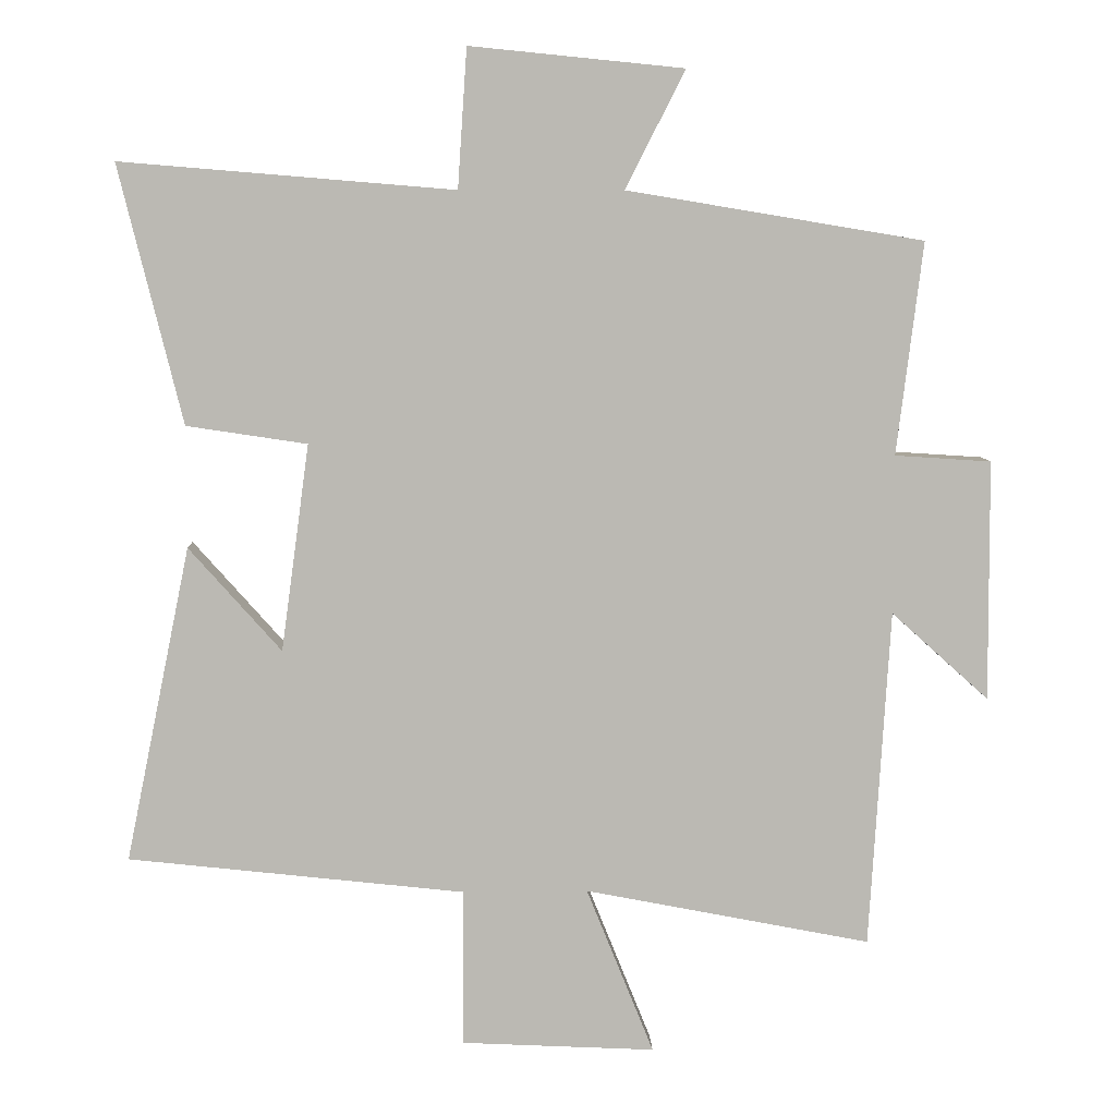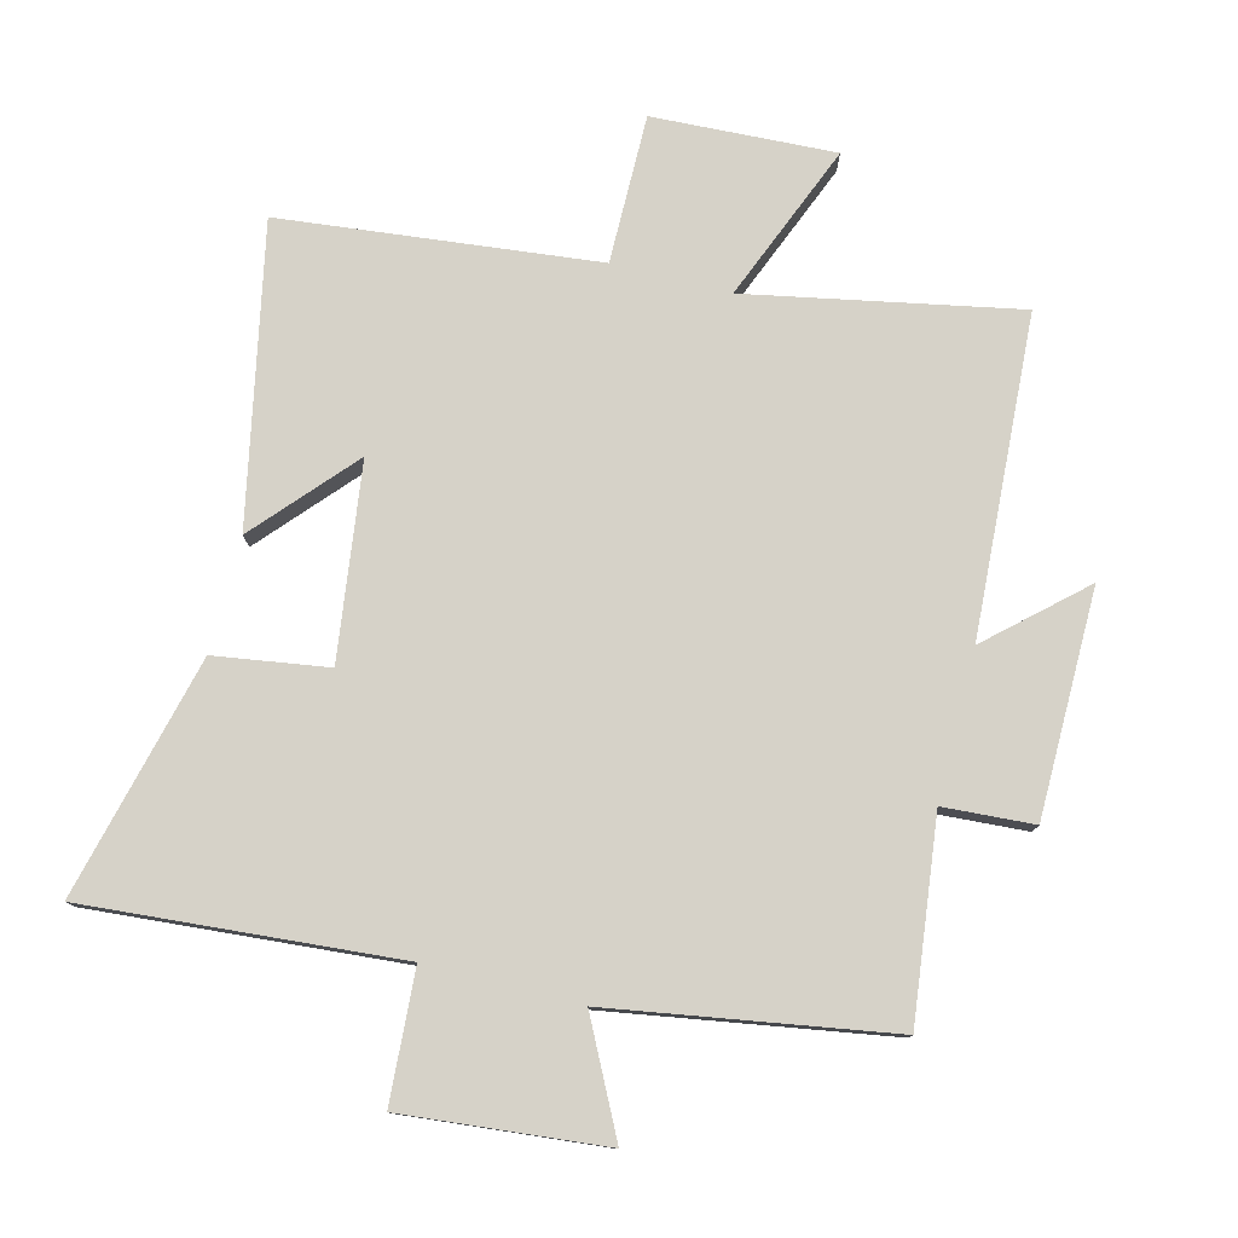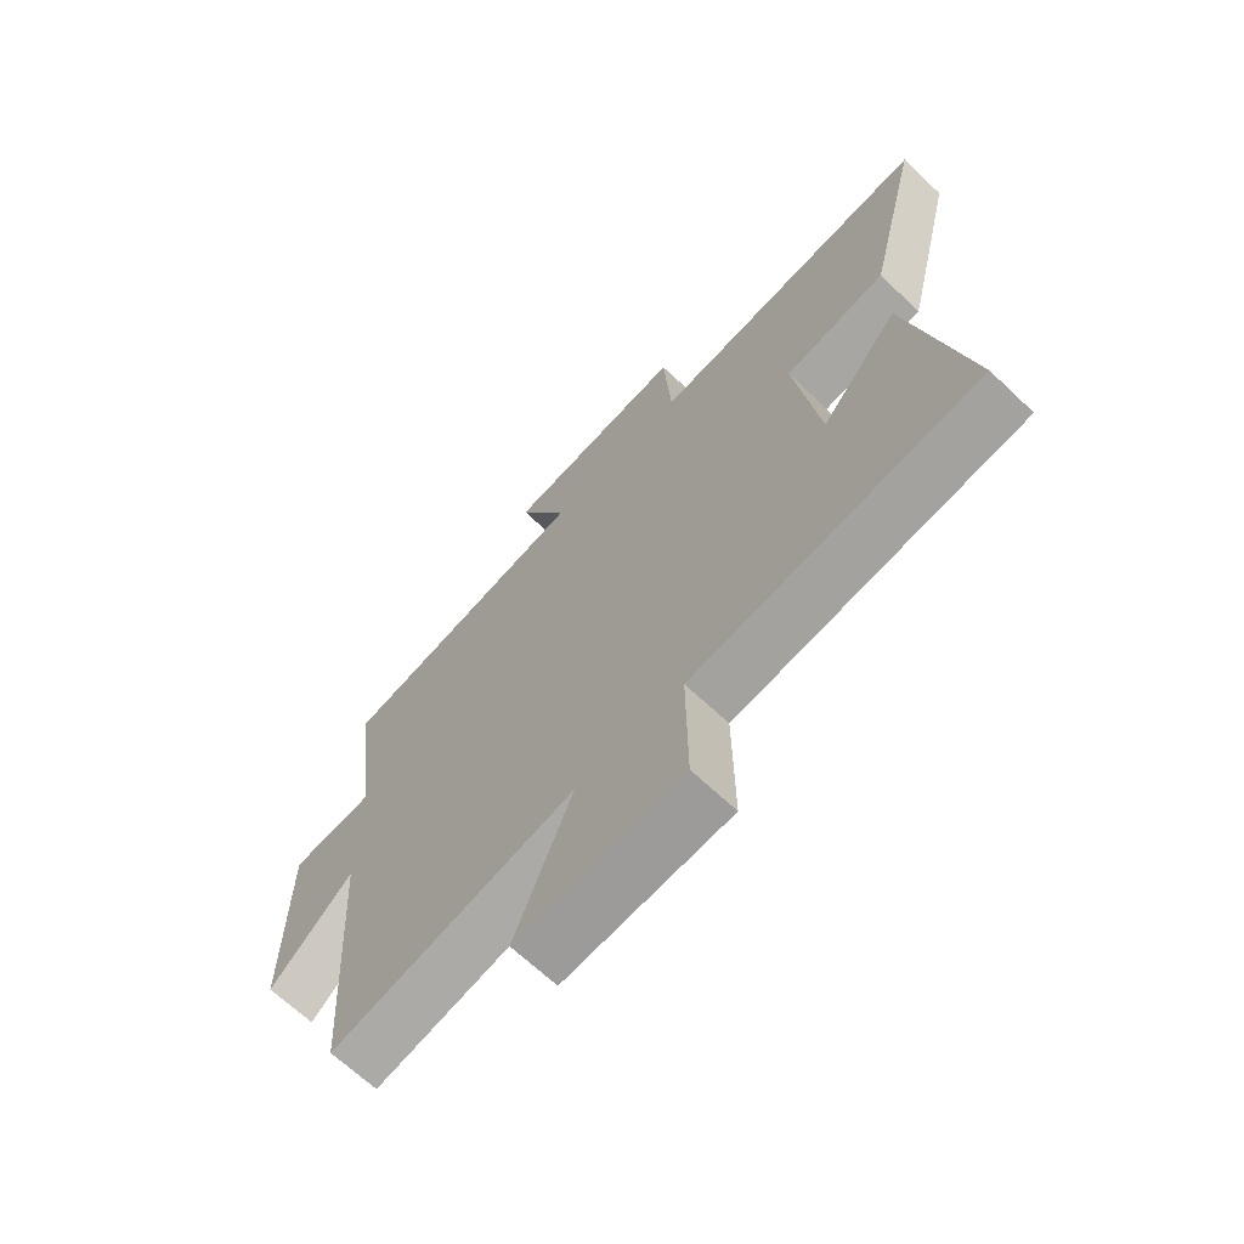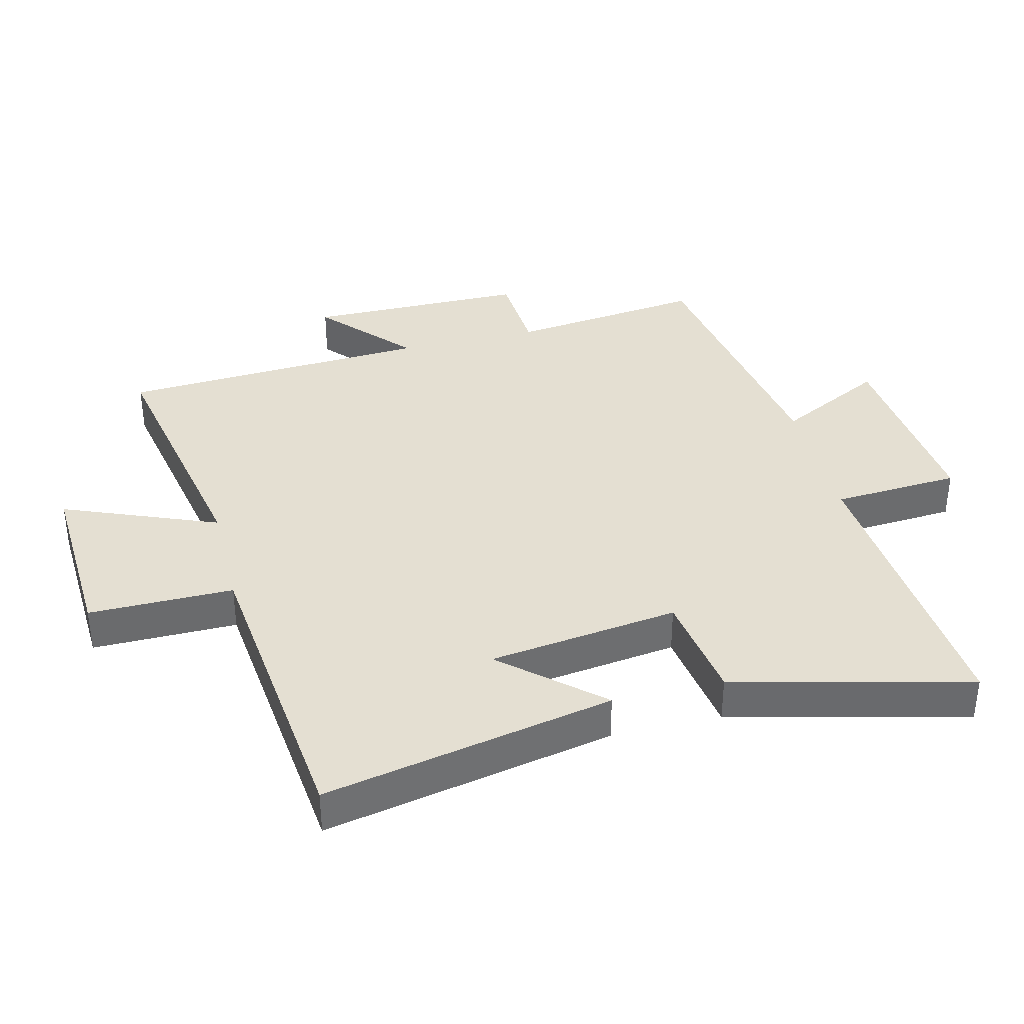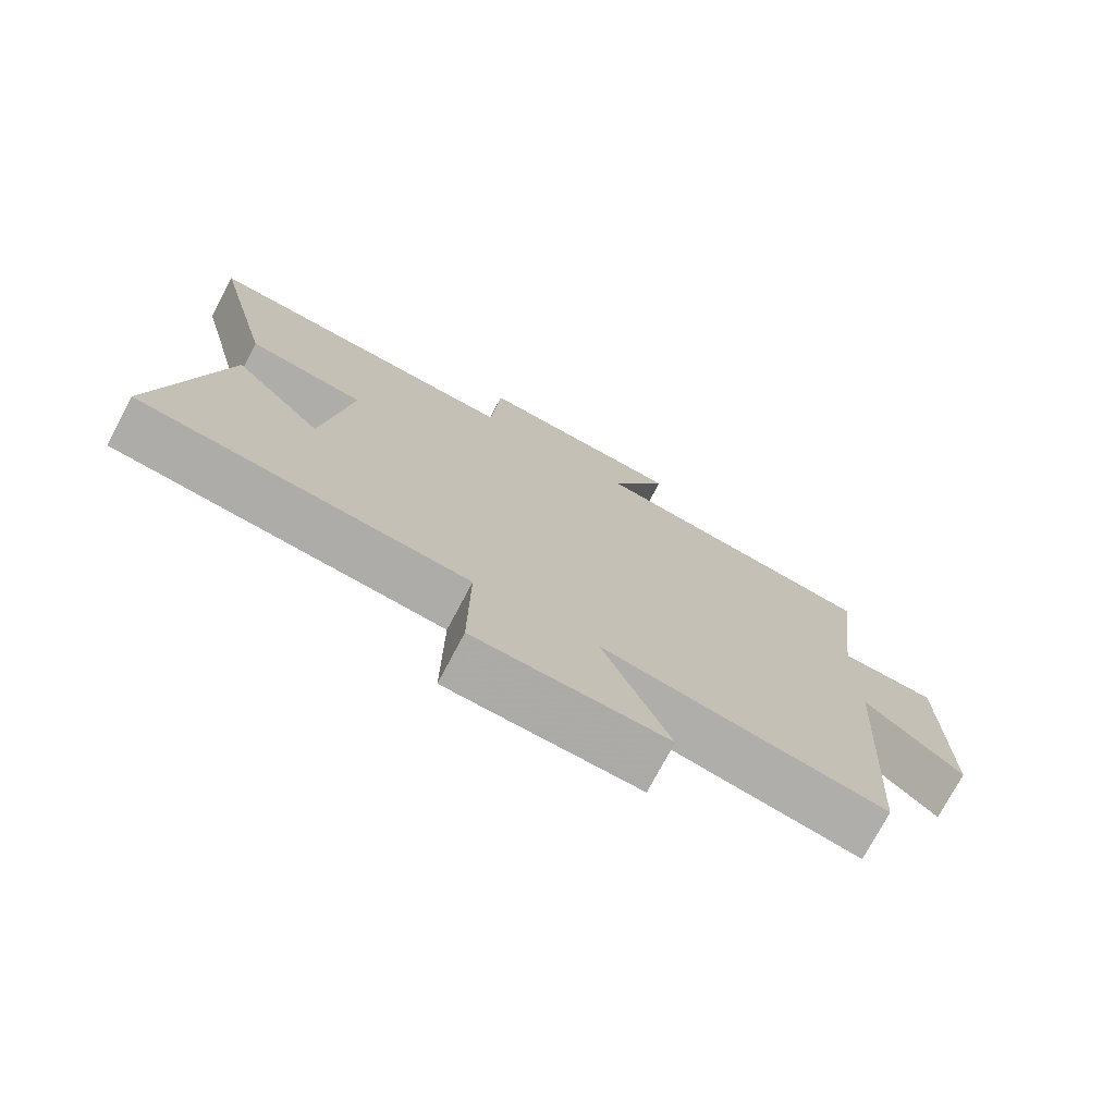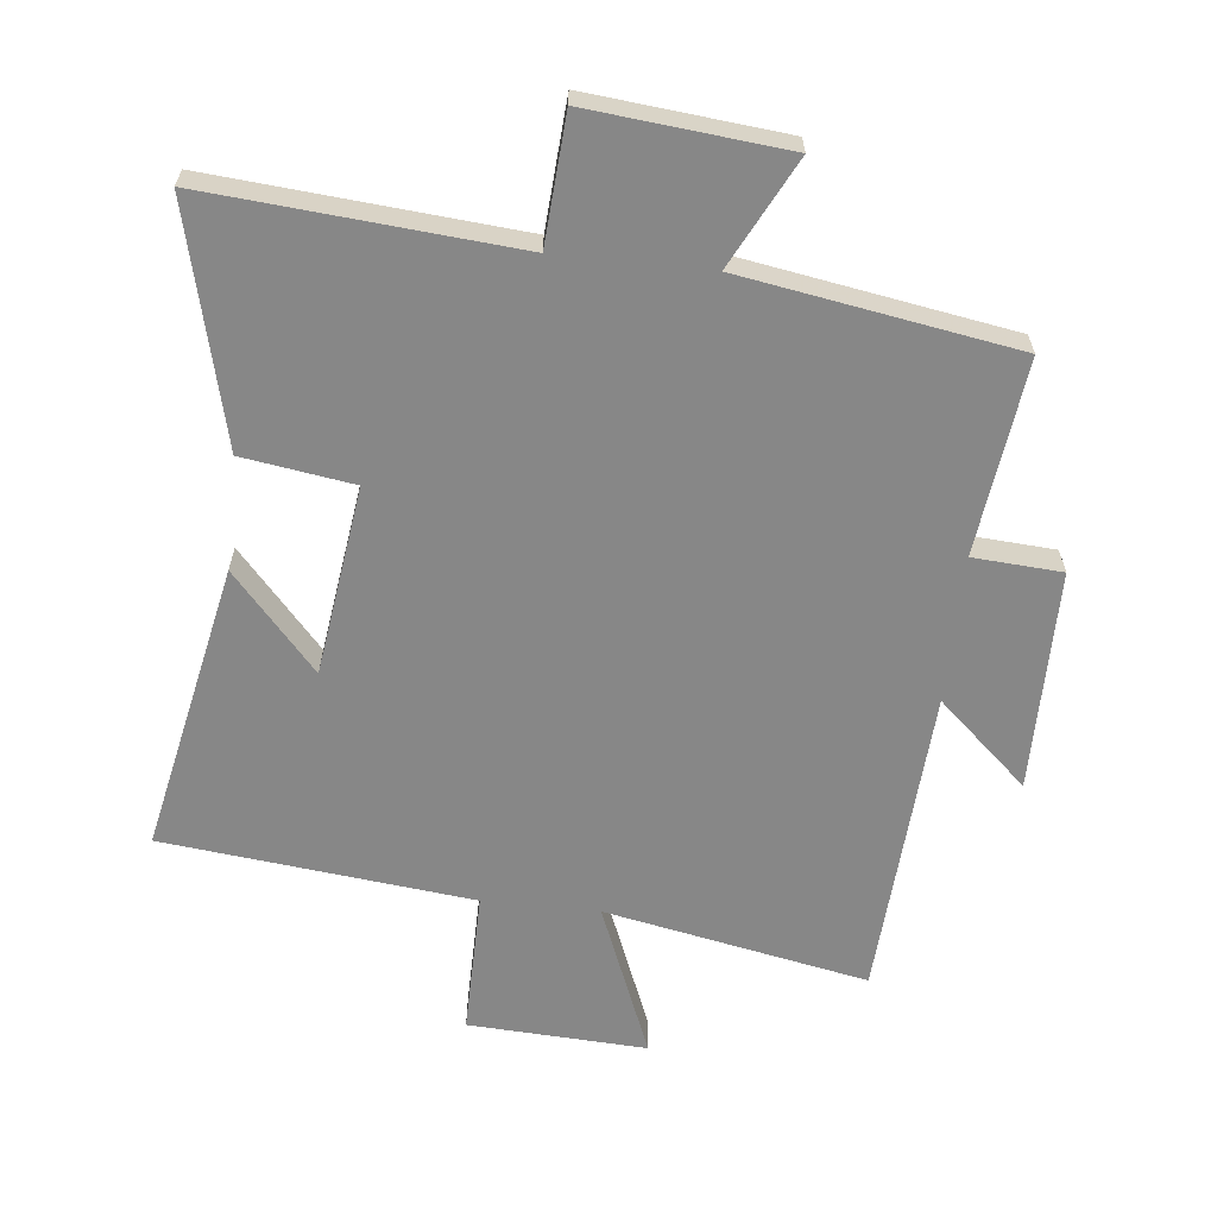
<metadata>
{"format":"obj","ext":"obj","renderer":"f3d","projection":"perspective","resolution":1024,"background":"white","views":[{"elev":7.3,"azim":-2.2,"up":"+Z"},{"elev":78.1,"azim":14.4,"up":"+Y"},{"elev":-67.5,"azim":-133.4,"up":"+Z"},{"elev":37.0,"azim":-103.8,"up":"+Y"},{"elev":-75.2,"azim":-27.9,"up":"+Z"},{"elev":-62.5,"azim":-6.1,"up":"+Y"}]}
</metadata>
<code>
v 0.471 0.07 -0.58
v 0.064 0.07 -0.5
v 0.16 0.07 -0.738
v -0.116 0.07 -0.724
v -0.114 0.07 -0.5
v -0.592 0.07 -0.447
v -0.5 0.07 0.001
v -0.369 0.07 -0.147
v -0.329 0.07 0.147
v -0.5 0.07 0.173
v -0.59 0.07 0.539
v -0.117 0.07 0.5
v -0.104 0.07 0.697
v 0.2 0.07 0.667
v 0.115 0.07 0.5
v 0.537 0.07 0.43
v 0.5 0.07 0.128
v 0.637 0.07 0.119
v 0.639 0.07 -0.223
v 0.5 0.07 -0.098
v 0.471 0 -0.58
v 0.064 0 -0.5
v 0.16 0 -0.738
v -0.116 0 -0.724
v -0.114 0 -0.5
v -0.592 0 -0.447
v -0.5 0 0.001
v -0.369 0 -0.147
v -0.329 0 0.147
v -0.5 0 0.173
v -0.59 0 0.539
v -0.117 0 0.5
v -0.104 0 0.697
v 0.2 0 0.667
v 0.115 0 0.5
v 0.537 0 0.43
v 0.5 0 0.128
v 0.637 0 0.119
v 0.639 0 -0.223
v 0.5 0 -0.098
f 17 18 19 20
f 17 20 1 2
f 15 16 17 2
f 12 13 14 15
f 12 15 2
f 9 10 11 12
f 8 9 12 2
f 5 6 7 8
f 5 8 2 3
f 3 4 5
f 40 39 38 37
f 22 21 40 37
f 22 37 36 35
f 35 34 33 32
f 22 35 32
f 32 31 30 29
f 22 32 29 28
f 28 27 26 25
f 23 22 28 25
f 25 24 23
f 1 21 22 2
f 2 22 23 3
f 3 23 24 4
f 4 24 25 5
f 5 25 26 6
f 6 26 27 7
f 7 27 28 8
f 8 28 29 9
f 9 29 30 10
f 10 30 31 11
f 11 31 32 12
f 12 32 33 13
f 13 33 34 14
f 14 34 35 15
f 15 35 36 16
f 16 36 37 17
f 17 37 38 18
f 18 38 39 19
f 19 39 40 20
f 20 40 21 1

</code>
